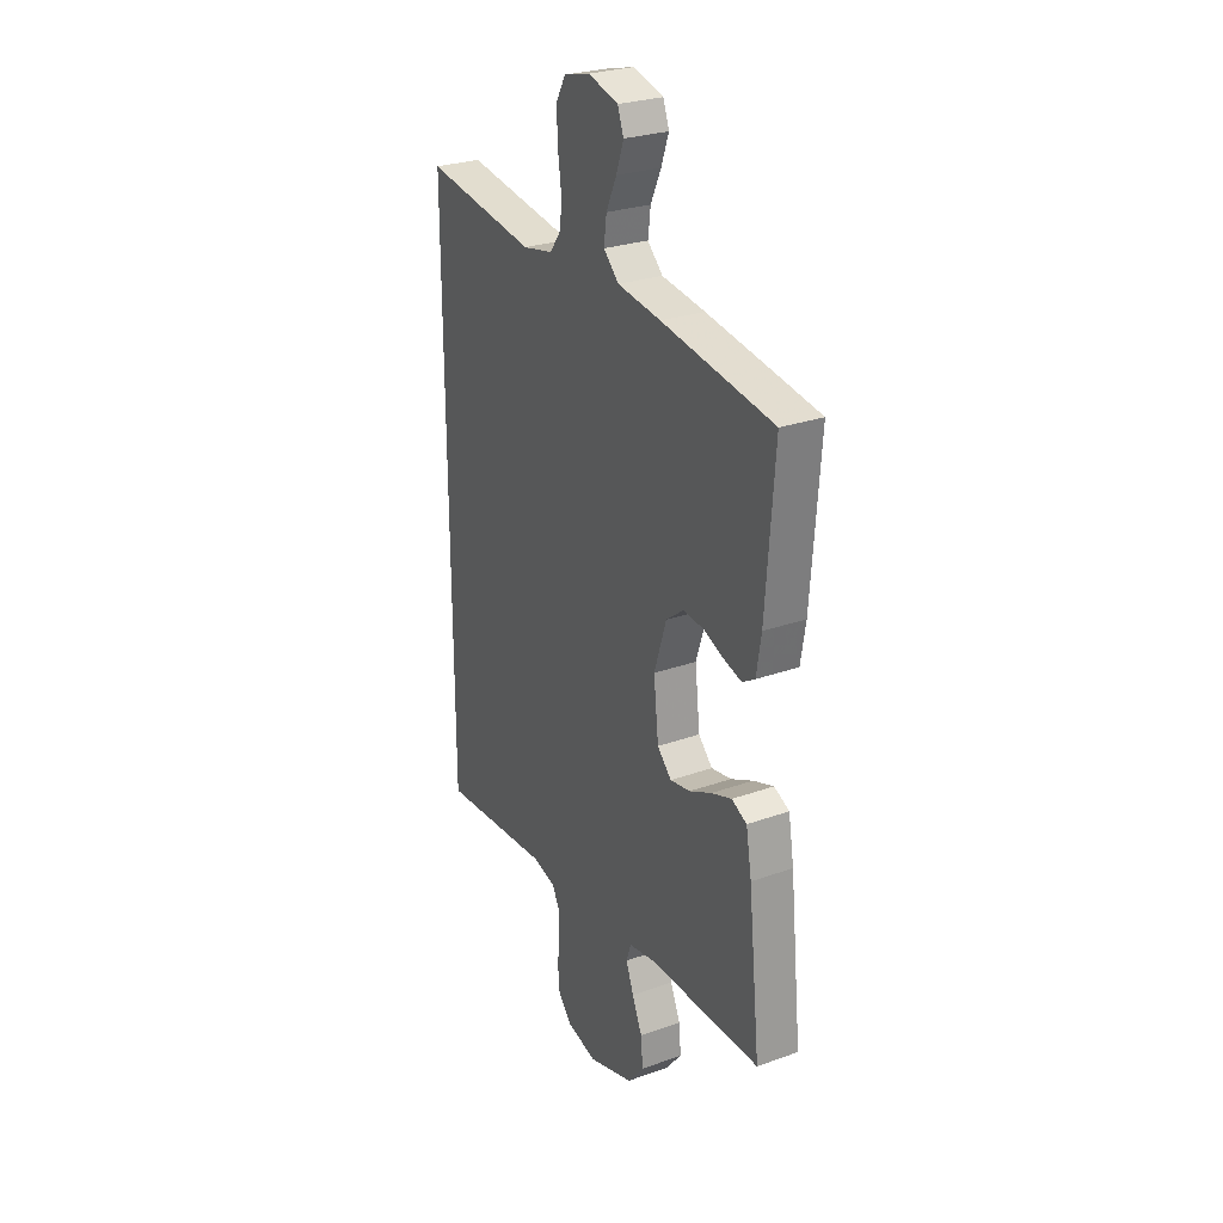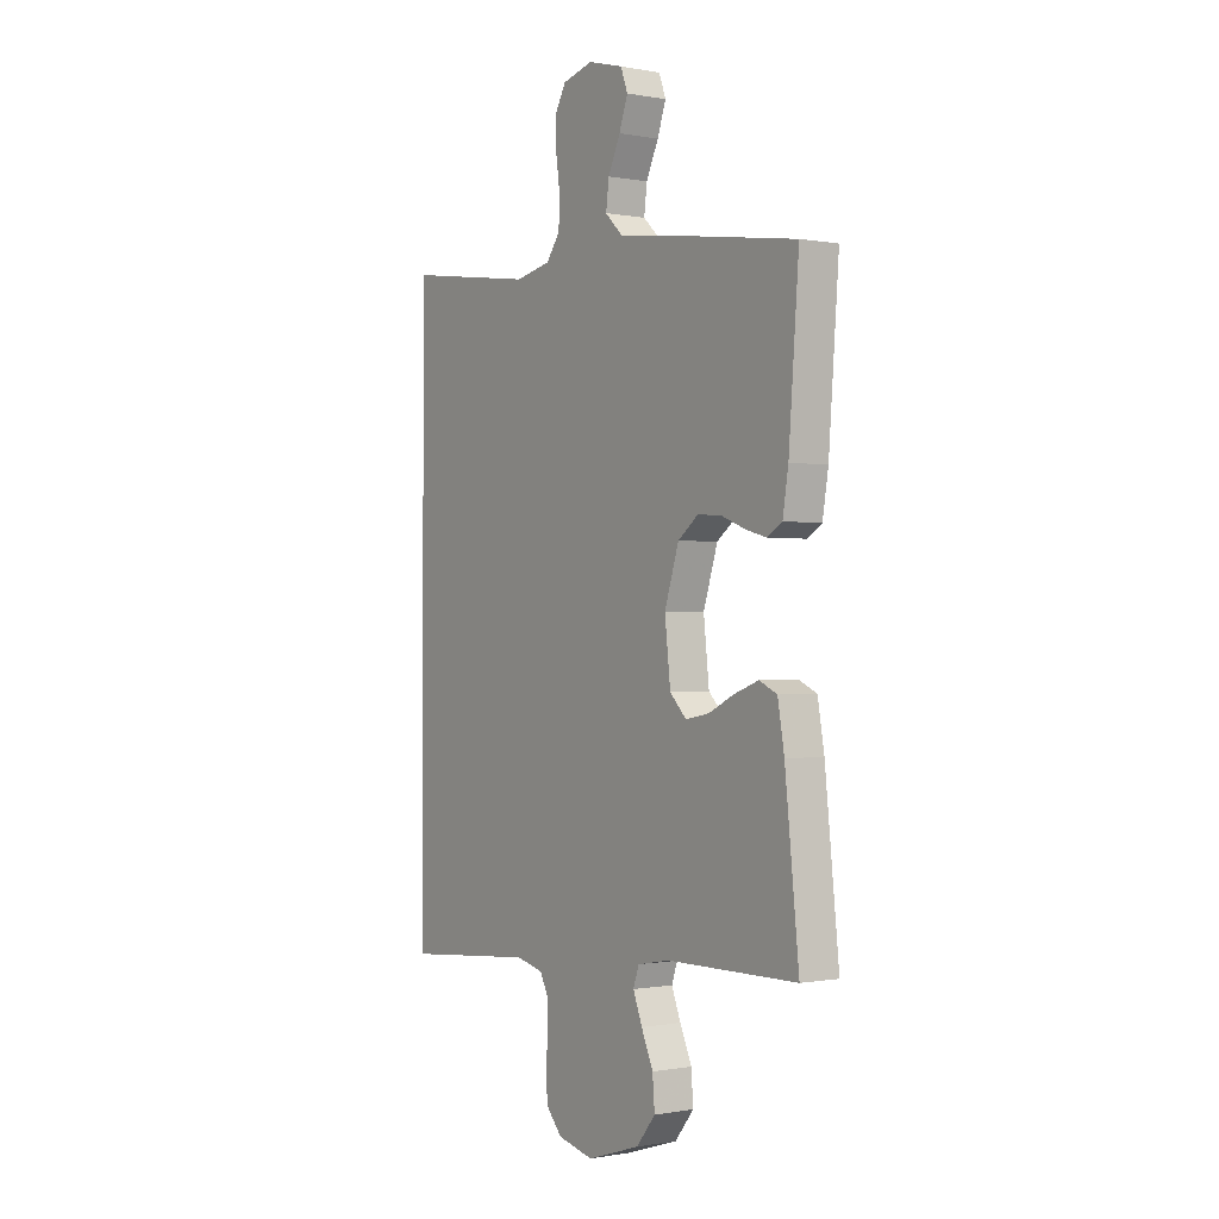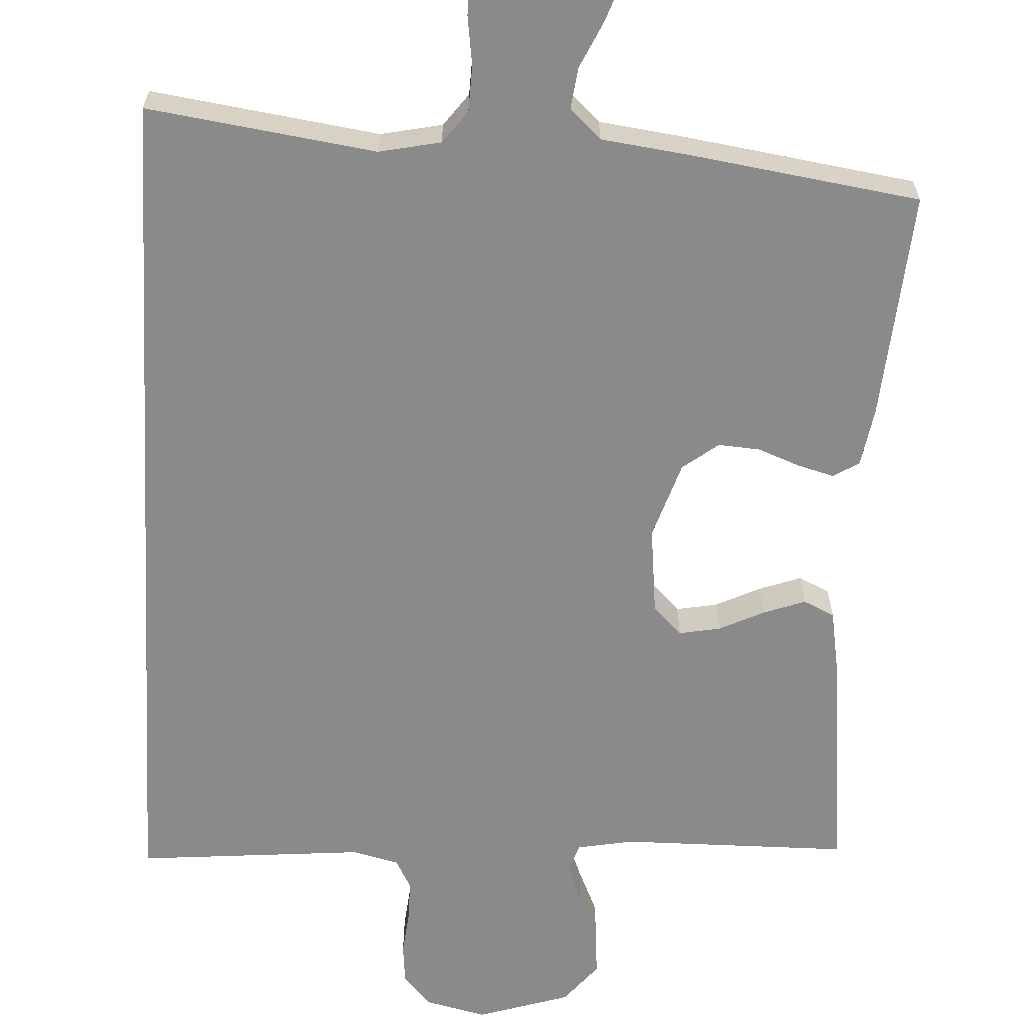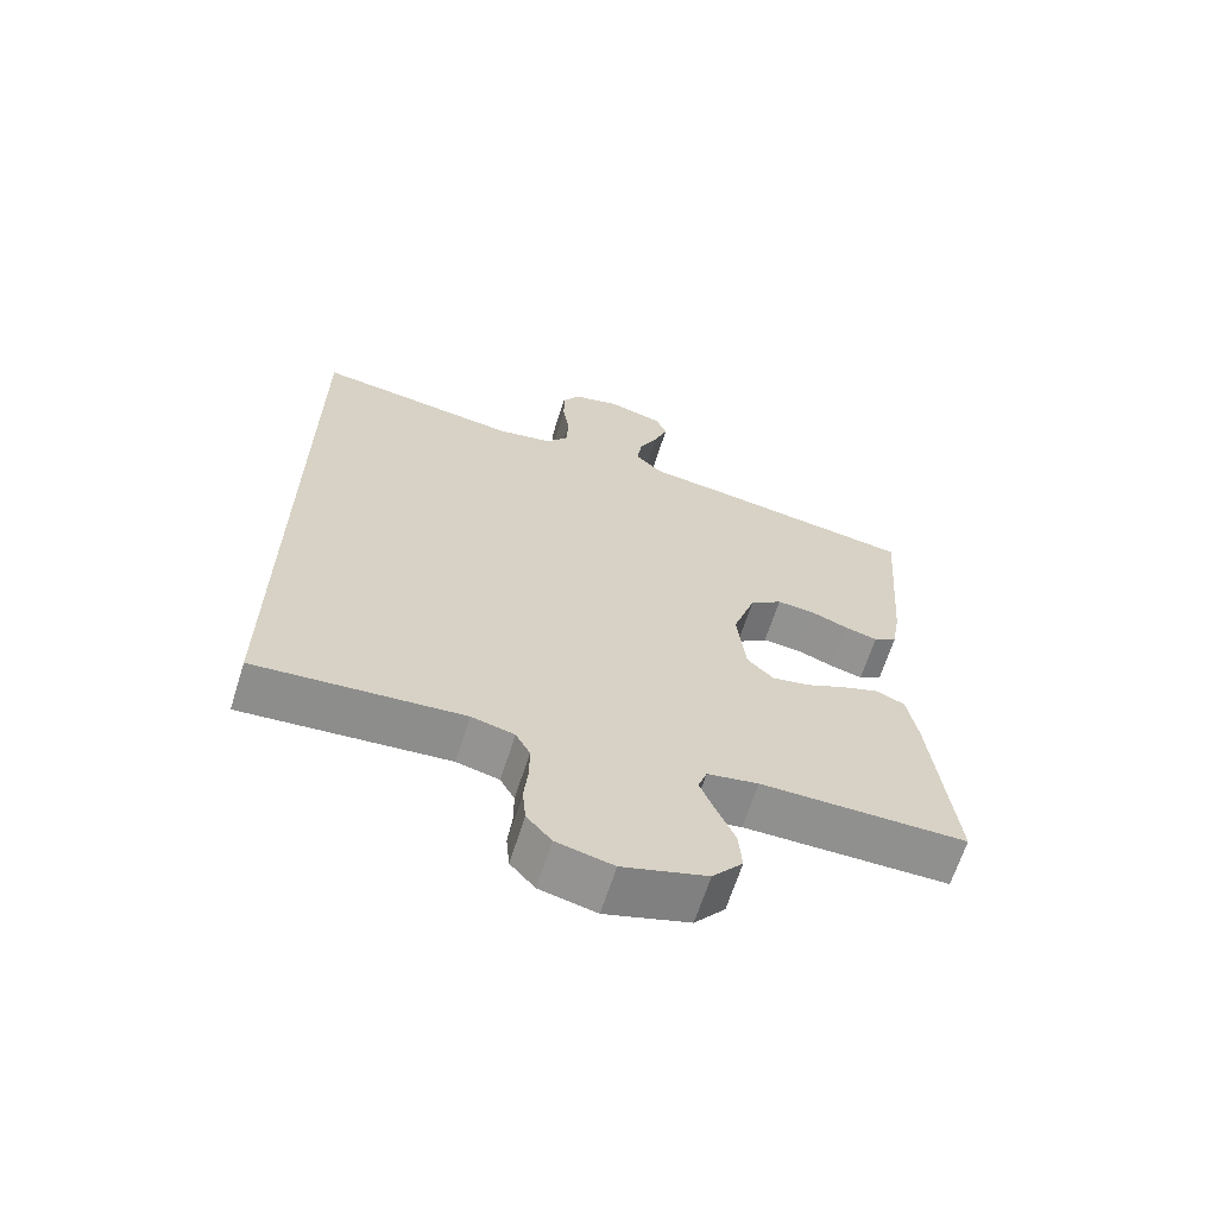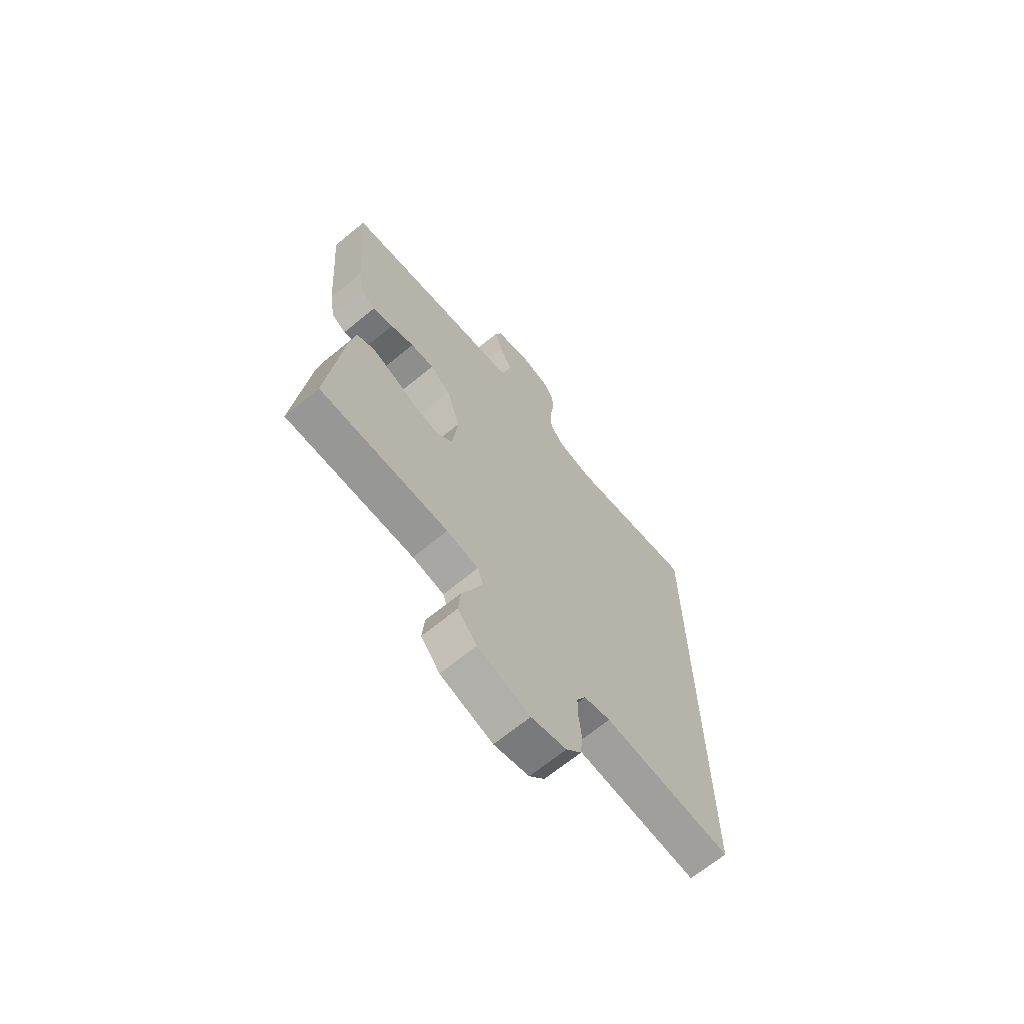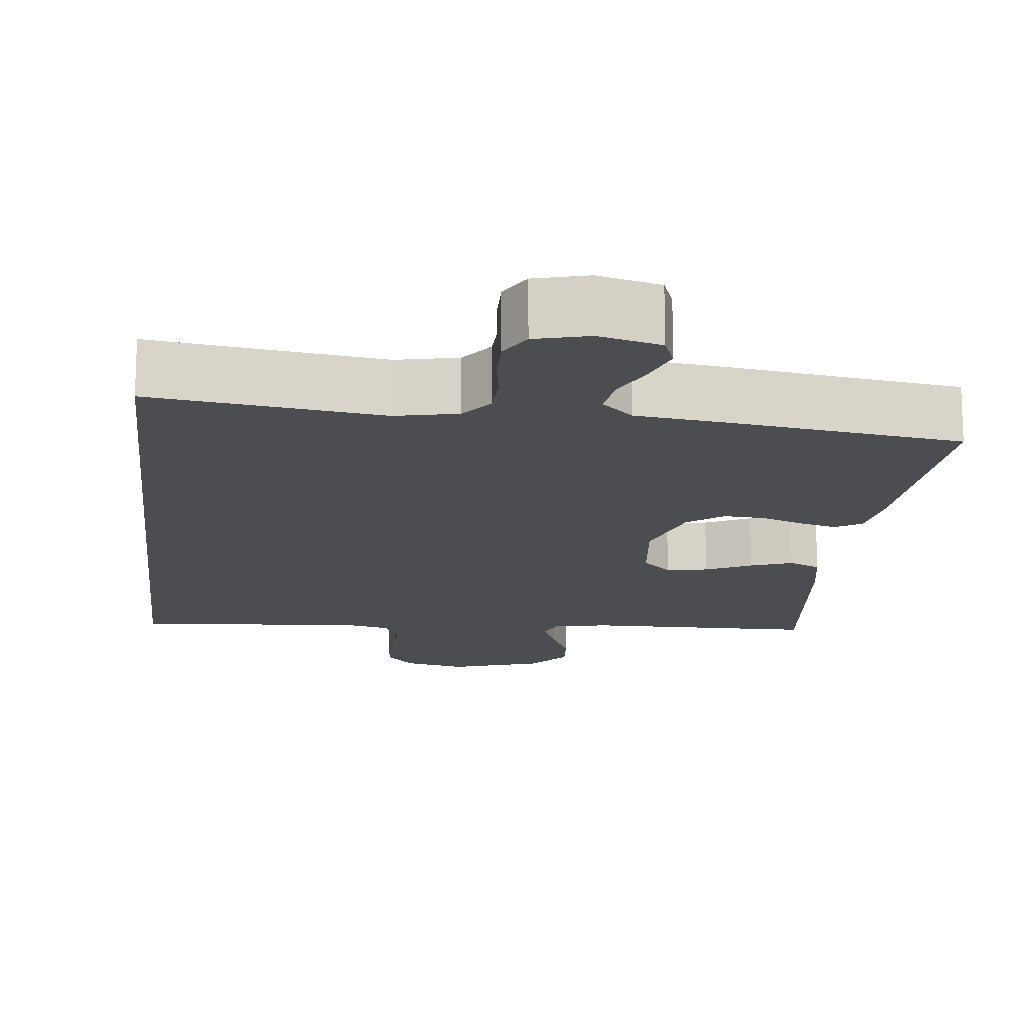
<metadata>
{"format":"obj","ext":"obj","renderer":"f3d","projection":"perspective","resolution":1024,"background":"white","views":[{"elev":27.3,"azim":61.2,"up":"+Z"},{"elev":-0.4,"azim":55.4,"up":"+Z"},{"elev":-63.4,"azim":-3.1,"up":"+Y"},{"elev":-65.6,"azim":-17.6,"up":"+Z"},{"elev":-67.7,"azim":129.5,"up":"+Z"},{"elev":-15.8,"azim":-6.2,"up":"+Y"}]}
</metadata>
<code>
v 0.5 0.07 -0.5
v 0.2 0.07 -0.503
v 0.126 0.07 -0.517
v 0.113 0.07 -0.555
v 0.134 0.07 -0.608
v 0.161 0.07 -0.669
v 0.166 0.07 -0.731
v 0.122 0.07 -0.785
v 0 0.07 -0.824
v -0.082 0.07 -0.805
v -0.118 0.07 -0.764
v -0.123 0.07 -0.71
v -0.117 0.07 -0.651
v -0.117 0.07 -0.597
v -0.138 0.07 -0.558
v -0.2 0.07 -0.543
v -0.5 0.07 -0.57
v -0.5 0.07 0.569
v -0.2 0.07 0.527
v -0.119 0.07 0.544
v -0.087 0.07 0.587
v -0.085 0.07 0.647
v -0.094 0.07 0.711
v -0.095 0.07 0.771
v -0.07 0.07 0.815
v 0 0.07 0.833
v 0.081 0.07 0.811
v 0.097 0.07 0.768
v 0.077 0.07 0.712
v 0.049 0.07 0.652
v 0.042 0.07 0.598
v 0.083 0.07 0.559
v 0.2 0.07 0.544
v 0.5 0.07 0.5
v 0.477 0.07 0.2
v 0.464 0.07 0.121
v 0.43 0.07 0.1
v 0.382 0.07 0.113
v 0.327 0.07 0.134
v 0.272 0.07 0.138
v 0.225 0.07 0.102
v 0.192 0.07 0
v 0.205 0.07 -0.116
v 0.243 0.07 -0.154
v 0.297 0.07 -0.144
v 0.357 0.07 -0.115
v 0.412 0.07 -0.095
v 0.453 0.07 -0.114
v 0.468 0.07 -0.2
v 0.5 0 -0.5
v 0.2 0 -0.503
v 0.126 0 -0.517
v 0.113 0 -0.555
v 0.134 0 -0.608
v 0.161 0 -0.669
v 0.166 0 -0.731
v 0.122 0 -0.785
v 0 0 -0.824
v -0.082 0 -0.805
v -0.118 0 -0.764
v -0.123 0 -0.71
v -0.117 0 -0.651
v -0.117 0 -0.597
v -0.138 0 -0.558
v -0.2 0 -0.543
v -0.5 0 -0.57
v -0.5 0 0.569
v -0.2 0 0.527
v -0.119 0 0.544
v -0.087 0 0.587
v -0.085 0 0.647
v -0.094 0 0.711
v -0.095 0 0.771
v -0.07 0 0.815
v 0 0 0.833
v 0.081 0 0.811
v 0.097 0 0.768
v 0.077 0 0.712
v 0.049 0 0.652
v 0.042 0 0.598
v 0.083 0 0.559
v 0.2 0 0.544
v 0.5 0 0.5
v 0.477 0 0.2
v 0.464 0 0.121
v 0.43 0 0.1
v 0.382 0 0.113
v 0.327 0 0.134
v 0.272 0 0.138
v 0.225 0 0.102
v 0.192 0 0
v 0.205 0 -0.116
v 0.243 0 -0.154
v 0.297 0 -0.144
v 0.357 0 -0.115
v 0.412 0 -0.095
v 0.453 0 -0.114
v 0.468 0 -0.2
f 48 49 1 2
f 45 46 47 48
f 45 48 2 3
f 44 45 3
f 43 44 3 4
f 42 43 4
f 36 37 38 39
f 34 35 36 39
f 32 33 34 39
f 31 32 39 40
f 27 28 29 30
f 25 26 27 30
f 25 30 31
f 22 23 24 25
f 21 22 25 31
f 20 21 31 40
f 16 17 18 19
f 15 16 19 20
f 14 15 20
f 10 11 12 13
f 10 13 14
f 5 6 7 8
f 4 5 8 9
f 42 4 9 10
f 20 40 41
f 20 41 42
f 10 14 20 42
f 51 50 98 97
f 97 96 95 94
f 52 51 97 94
f 52 94 93
f 53 52 93 92
f 53 92 91
f 88 87 86 85
f 88 85 84 83
f 88 83 82 81
f 89 88 81 80
f 79 78 77 76
f 79 76 75 74
f 80 79 74
f 74 73 72 71
f 80 74 71 70
f 89 80 70 69
f 68 67 66 65
f 69 68 65 64
f 69 64 63
f 62 61 60 59
f 63 62 59
f 57 56 55 54
f 58 57 54 53
f 59 58 53 91
f 90 89 69
f 91 90 69
f 91 69 63 59
f 1 50 51 2
f 2 51 52 3
f 3 52 53 4
f 4 53 54 5
f 5 54 55 6
f 6 55 56 7
f 7 56 57 8
f 8 57 58 9
f 9 58 59 10
f 10 59 60 11
f 11 60 61 12
f 12 61 62 13
f 13 62 63 14
f 14 63 64 15
f 15 64 65 16
f 16 65 66 17
f 17 66 67 18
f 18 67 68 19
f 19 68 69 20
f 20 69 70 21
f 21 70 71 22
f 22 71 72 23
f 23 72 73 24
f 24 73 74 25
f 25 74 75 26
f 26 75 76 27
f 27 76 77 28
f 28 77 78 29
f 29 78 79 30
f 30 79 80 31
f 31 80 81 32
f 32 81 82 33
f 33 82 83 34
f 34 83 84 35
f 35 84 85 36
f 36 85 86 37
f 37 86 87 38
f 38 87 88 39
f 39 88 89 40
f 40 89 90 41
f 41 90 91 42
f 42 91 92 43
f 43 92 93 44
f 44 93 94 45
f 45 94 95 46
f 46 95 96 47
f 47 96 97 48
f 48 97 98 49
f 49 98 50 1

</code>
